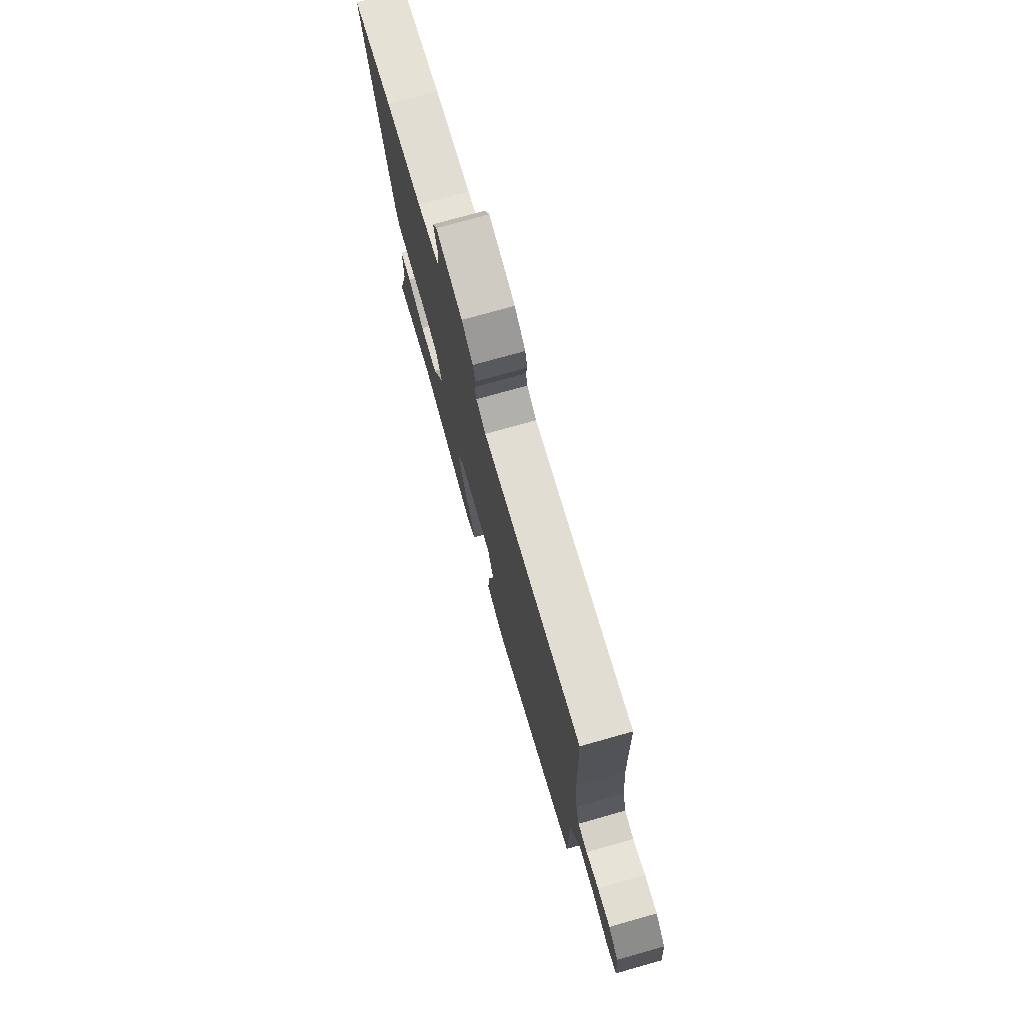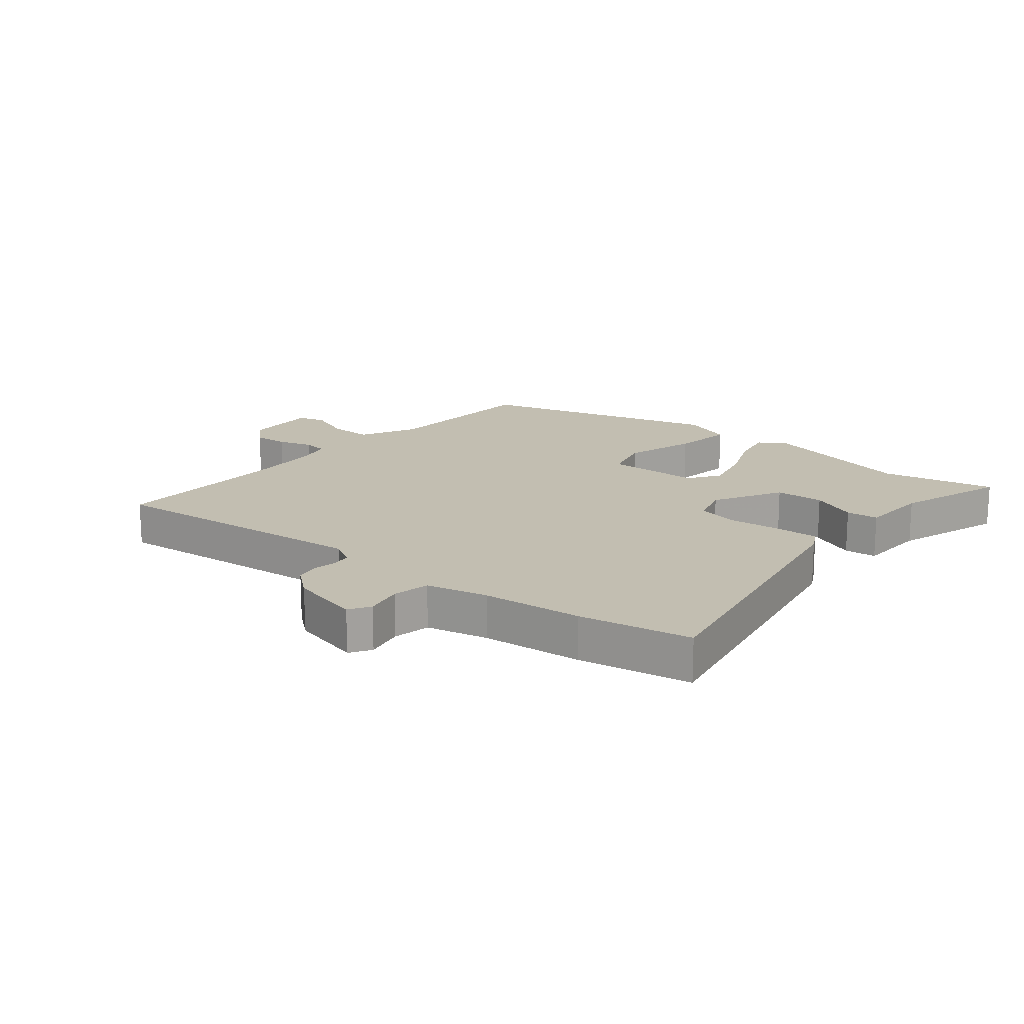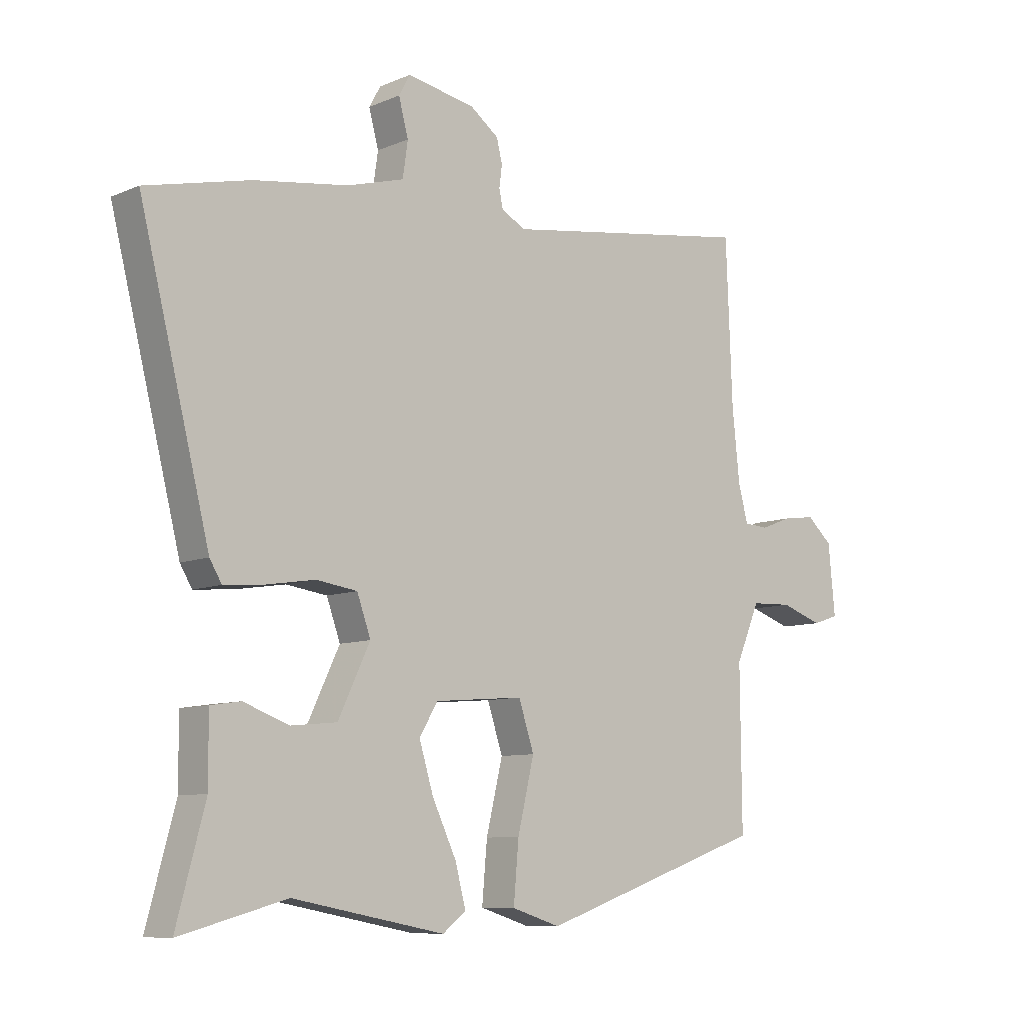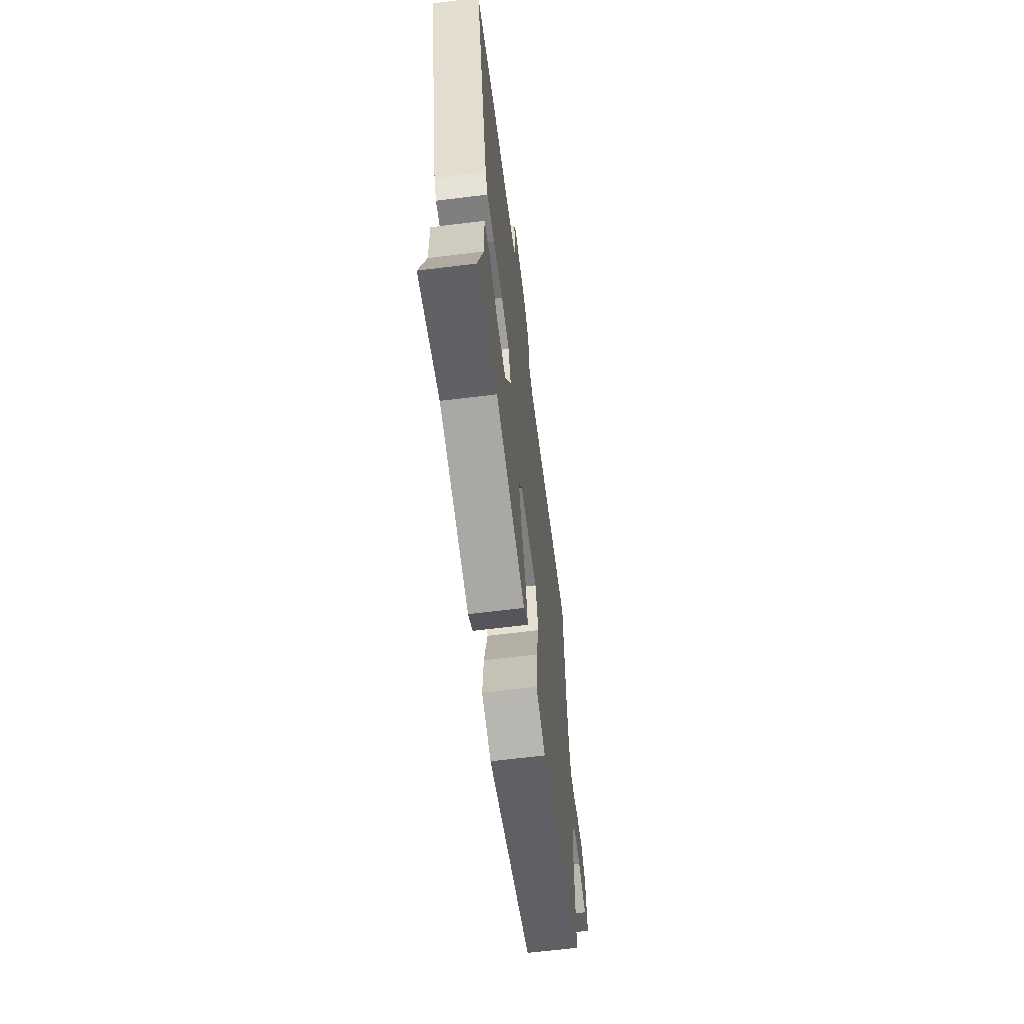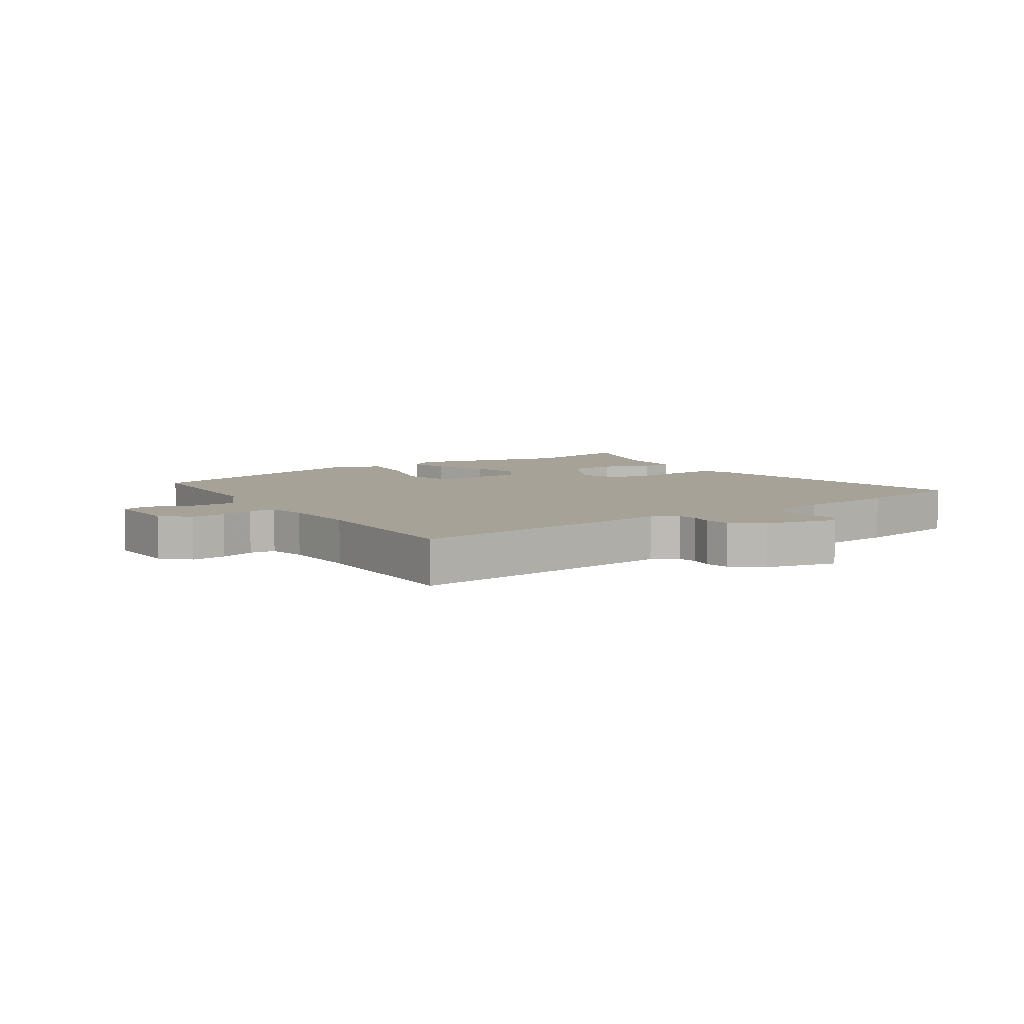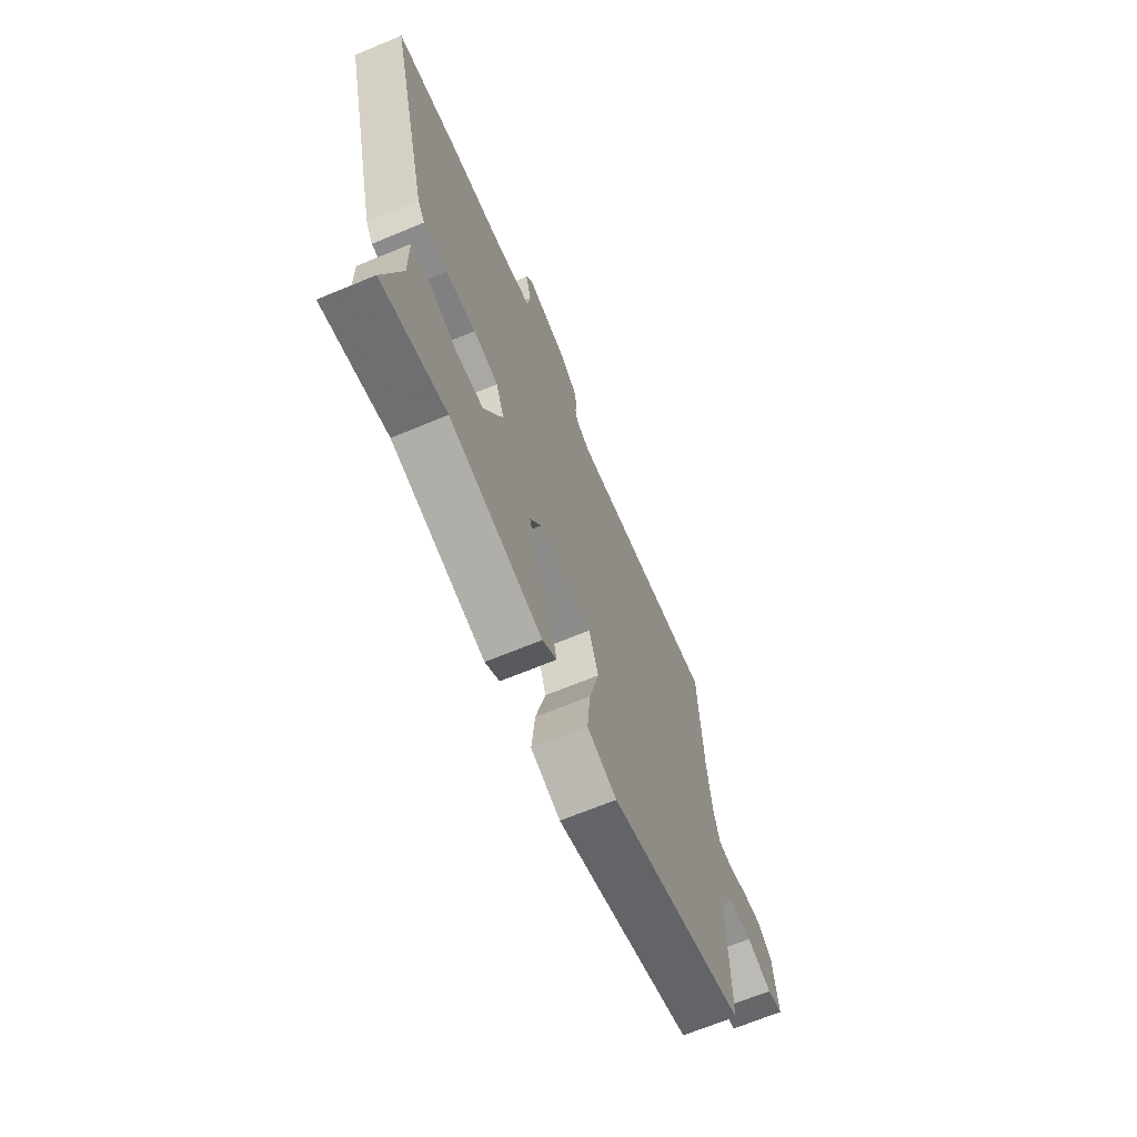
<metadata>
{"format":"obj","ext":"obj","renderer":"f3d","projection":"perspective","resolution":1024,"background":"white","views":[{"elev":75.6,"azim":-105.7,"up":"+Z"},{"elev":17.1,"azim":42.6,"up":"+Y"},{"elev":-8.8,"azim":138.4,"up":"+Z"},{"elev":-64.6,"azim":97.1,"up":"+Z"},{"elev":6.6,"azim":-30.8,"up":"+Y"},{"elev":-68.3,"azim":112.5,"up":"+Z"}]}
</metadata>
<code>
v -0.516 0.07 -0.371
v -0.514 0.07 -0.095
v -0.556 0.07 0.003
v -0.629 0.07 0.006
v -0.703 0.07 -0.019
v -0.749 0.07 -0.004
v -0.737 0.07 0.118
v -0.692 0.07 0.158
v -0.635 0.07 0.15
v -0.579 0.07 0.129
v -0.537 0.07 0.132
v -0.52 0.07 0.195
v -0.507 0.07 0.32
v -0.496 0.07 0.603
v -0.051 0.07 0.535
v -0.008 0.07 0.557
v -0.001 0.07 0.589
v -0.006 0.07 0.628
v 0.004 0.07 0.668
v 0.054 0.07 0.705
v 0.174 0.07 0.727
v 0.194 0.07 0.691
v 0.177 0.07 0.628
v 0.186 0.07 0.566
v 0.286 0.07 0.537
v 0.451 0.07 0.512
v 0.634 0.07 0.468
v 0.511 0.07 -0.018
v 0.49 0.07 -0.053
v 0.421 0.07 -0.047
v 0.334 0.07 -0.033
v 0.262 0.07 -0.043
v 0.238 0.07 -0.11
v 0.294 0.07 -0.227
v 0.375 0.07 -0.235
v 0.454 0.07 -0.206
v 0.507 0.07 -0.214
v 0.506 0.07 -0.33
v 0.556 0.07 -0.515
v 0.37 0.07 -0.465
v 0.103 0.07 -0.516
v 0.062 0.07 -0.484
v 0.081 0.07 -0.413
v 0.123 0.07 -0.325
v 0.148 0.07 -0.243
v 0.116 0.07 -0.189
v -0.041 0.07 -0.176
v -0.068 0.07 -0.258
v -0.039 0.07 -0.379
v -0.03 0.07 -0.481
v -0.116 0.07 -0.508
v -0.516 0 -0.371
v -0.514 0 -0.095
v -0.556 0 0.003
v -0.629 0 0.006
v -0.703 0 -0.019
v -0.749 0 -0.004
v -0.737 0 0.118
v -0.692 0 0.158
v -0.635 0 0.15
v -0.579 0 0.129
v -0.537 0 0.132
v -0.52 0 0.195
v -0.507 0 0.32
v -0.496 0 0.603
v -0.051 0 0.535
v -0.008 0 0.557
v -0.001 0 0.589
v -0.006 0 0.628
v 0.004 0 0.668
v 0.054 0 0.705
v 0.174 0 0.727
v 0.194 0 0.691
v 0.177 0 0.628
v 0.186 0 0.566
v 0.286 0 0.537
v 0.451 0 0.512
v 0.634 0 0.468
v 0.511 0 -0.018
v 0.49 0 -0.053
v 0.421 0 -0.047
v 0.334 0 -0.033
v 0.262 0 -0.043
v 0.238 0 -0.11
v 0.294 0 -0.227
v 0.375 0 -0.235
v 0.454 0 -0.206
v 0.507 0 -0.214
v 0.506 0 -0.33
v 0.556 0 -0.515
v 0.37 0 -0.465
v 0.103 0 -0.516
v 0.062 0 -0.484
v 0.081 0 -0.413
v 0.123 0 -0.325
v 0.148 0 -0.243
v 0.116 0 -0.189
v -0.041 0 -0.176
v -0.068 0 -0.258
v -0.039 0 -0.379
v -0.03 0 -0.481
v -0.116 0 -0.508
f 48 49 50 51
f 48 51 1 2
f 47 48 2 3
f 46 47 3
f 41 42 43 44
f 40 41 44 45
f 38 39 40 45
f 35 36 37 38
f 34 35 38 45
f 33 34 45 46
f 28 29 30 31
f 26 27 28 31
f 25 26 31 32
f 24 25 32 33
f 20 21 22 23
f 17 18 19 20
f 16 17 20 23
f 15 16 23 24
f 13 14 15
f 12 13 15 24
f 7 8 9 10
f 5 6 7 10
f 4 5 10 11
f 3 4 11
f 12 24 33 46
f 3 11 12 46
f 102 101 100 99
f 53 52 102 99
f 54 53 99 98
f 54 98 97
f 95 94 93 92
f 96 95 92 91
f 96 91 90 89
f 89 88 87 86
f 96 89 86 85
f 97 96 85 84
f 82 81 80 79
f 82 79 78 77
f 83 82 77 76
f 84 83 76 75
f 74 73 72 71
f 71 70 69 68
f 74 71 68 67
f 75 74 67 66
f 66 65 64
f 75 66 64 63
f 61 60 59 58
f 61 58 57 56
f 62 61 56 55
f 62 55 54
f 97 84 75 63
f 97 63 62 54
f 1 52 53 2
f 2 53 54 3
f 3 54 55 4
f 4 55 56 5
f 5 56 57 6
f 6 57 58 7
f 7 58 59 8
f 8 59 60 9
f 9 60 61 10
f 10 61 62 11
f 11 62 63 12
f 12 63 64 13
f 13 64 65 14
f 14 65 66 15
f 15 66 67 16
f 16 67 68 17
f 17 68 69 18
f 18 69 70 19
f 19 70 71 20
f 20 71 72 21
f 21 72 73 22
f 22 73 74 23
f 23 74 75 24
f 24 75 76 25
f 25 76 77 26
f 26 77 78 27
f 27 78 79 28
f 28 79 80 29
f 29 80 81 30
f 30 81 82 31
f 31 82 83 32
f 32 83 84 33
f 33 84 85 34
f 34 85 86 35
f 35 86 87 36
f 36 87 88 37
f 37 88 89 38
f 38 89 90 39
f 39 90 91 40
f 40 91 92 41
f 41 92 93 42
f 42 93 94 43
f 43 94 95 44
f 44 95 96 45
f 45 96 97 46
f 46 97 98 47
f 47 98 99 48
f 48 99 100 49
f 49 100 101 50
f 50 101 102 51
f 51 102 52 1

</code>
